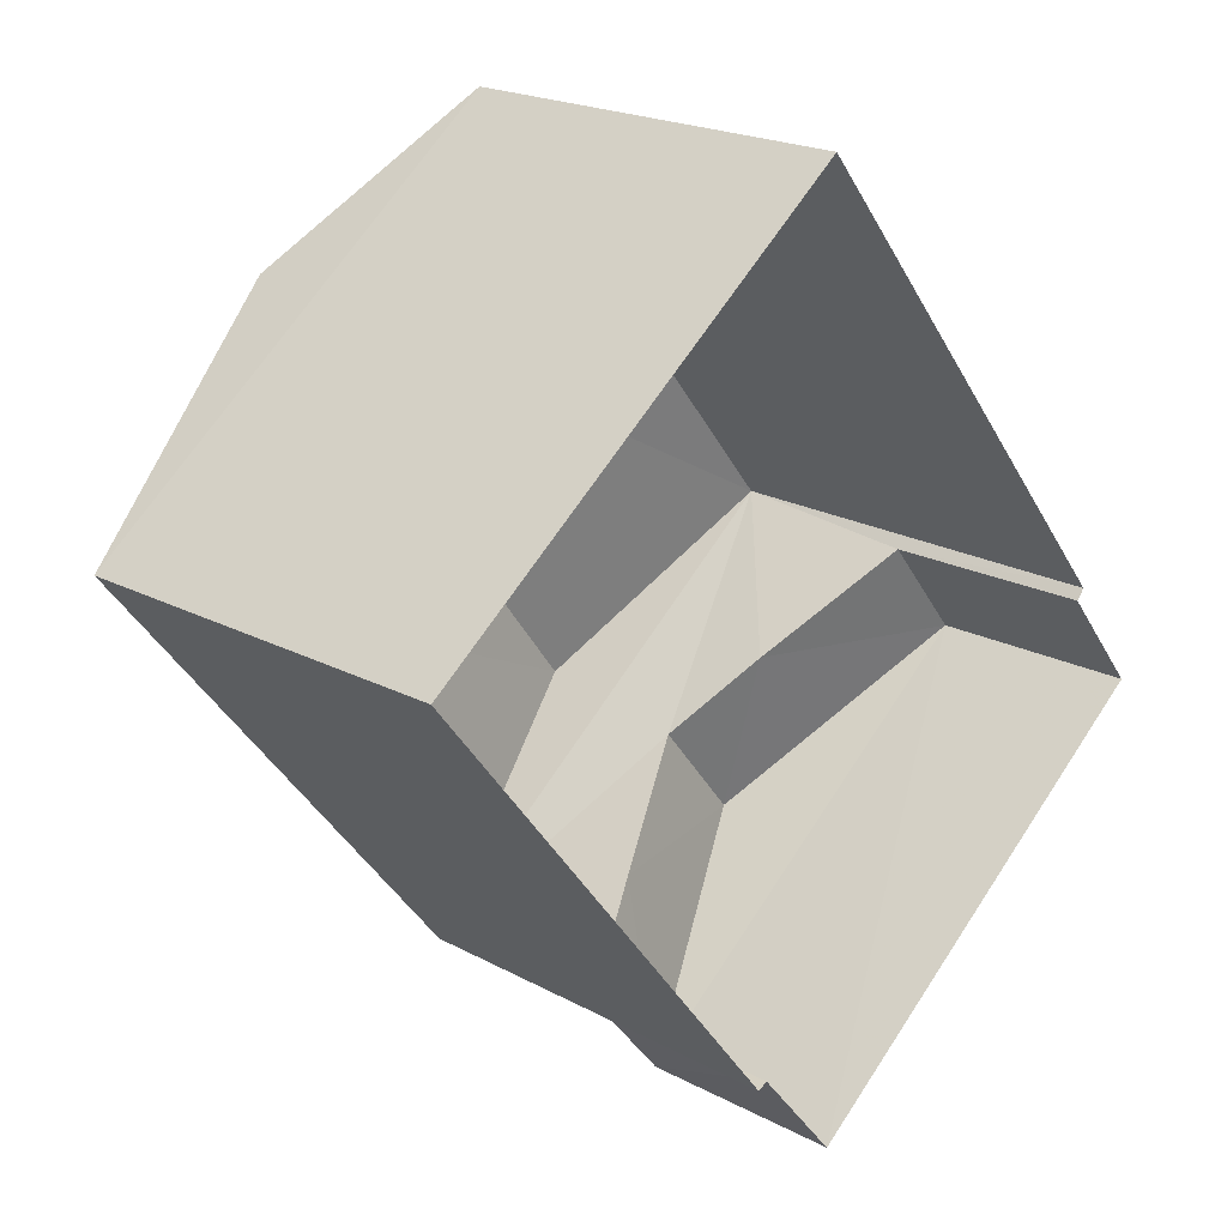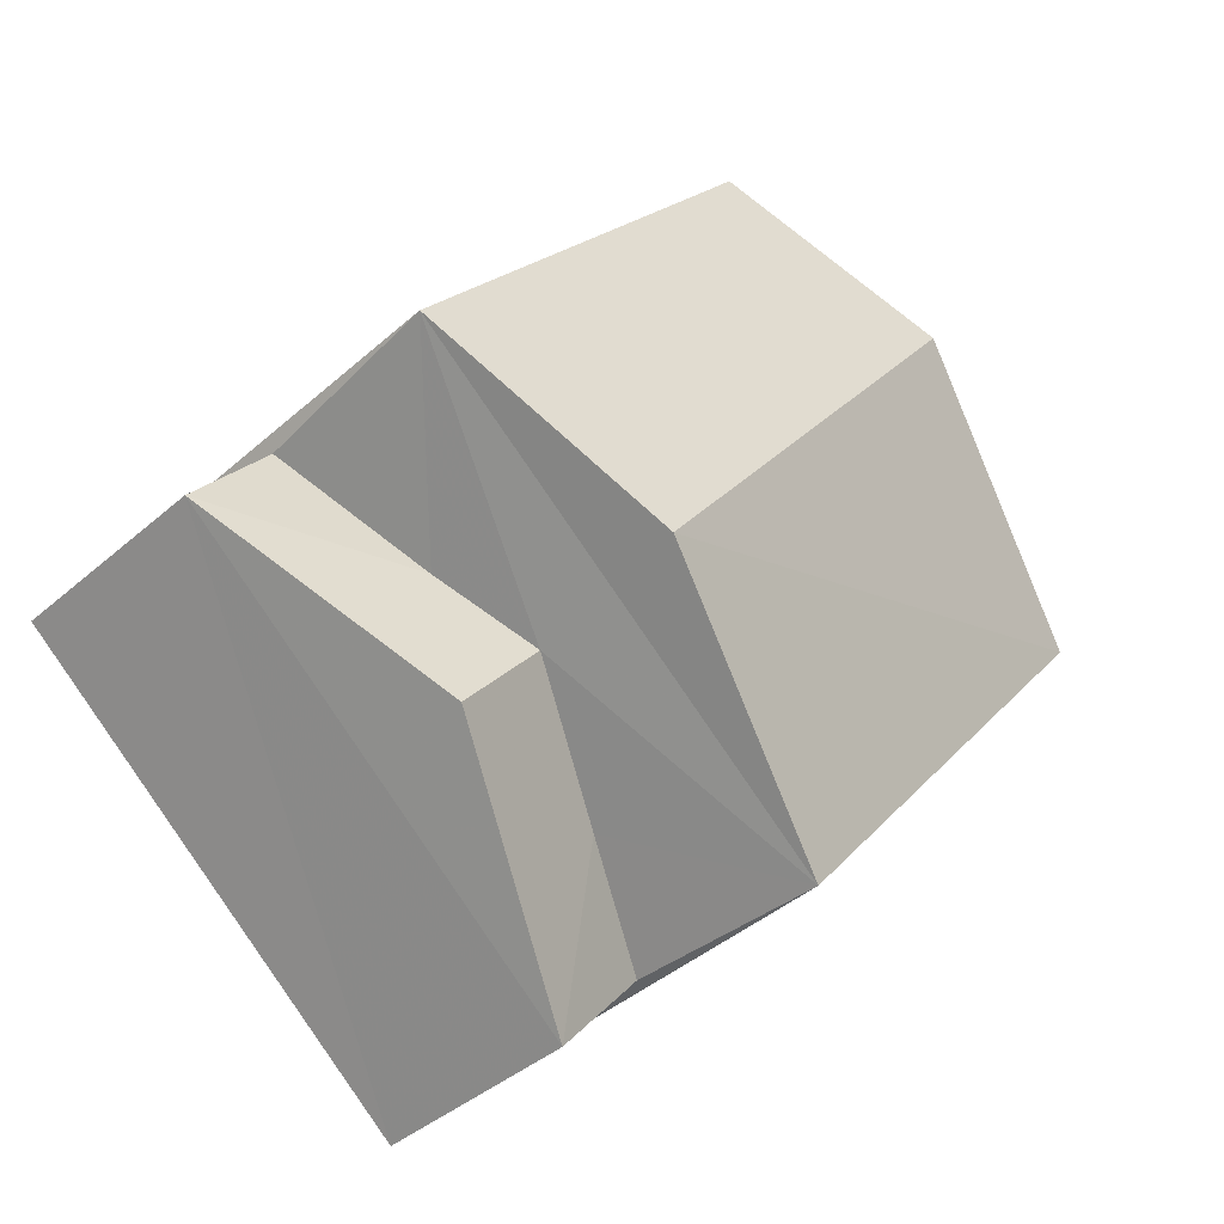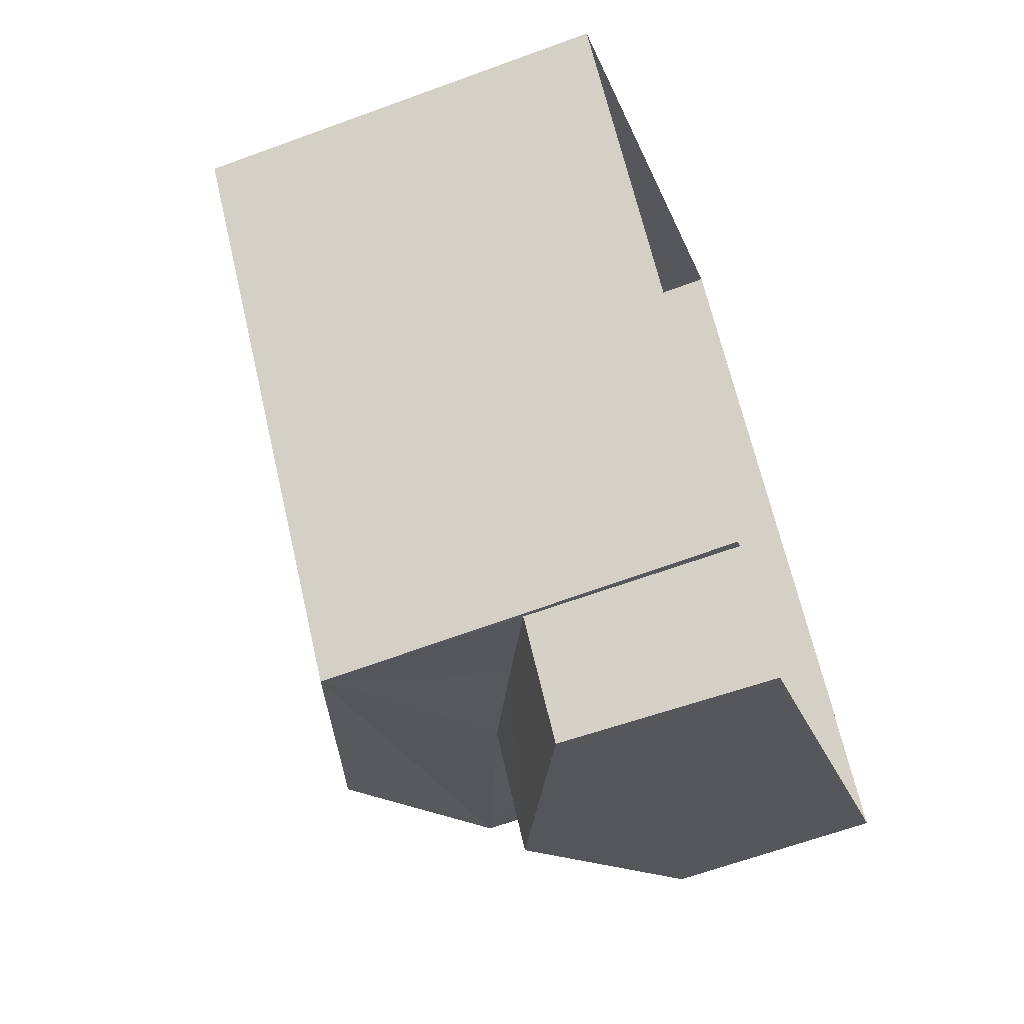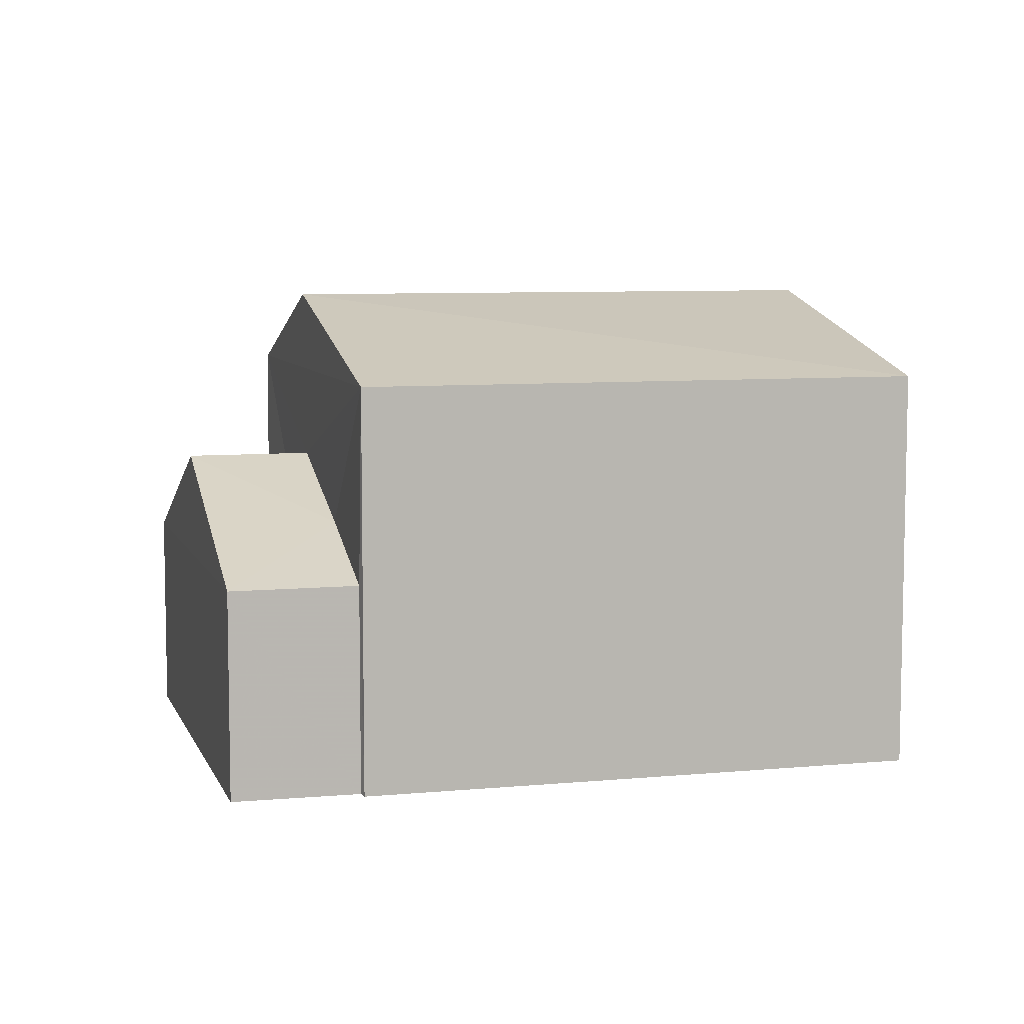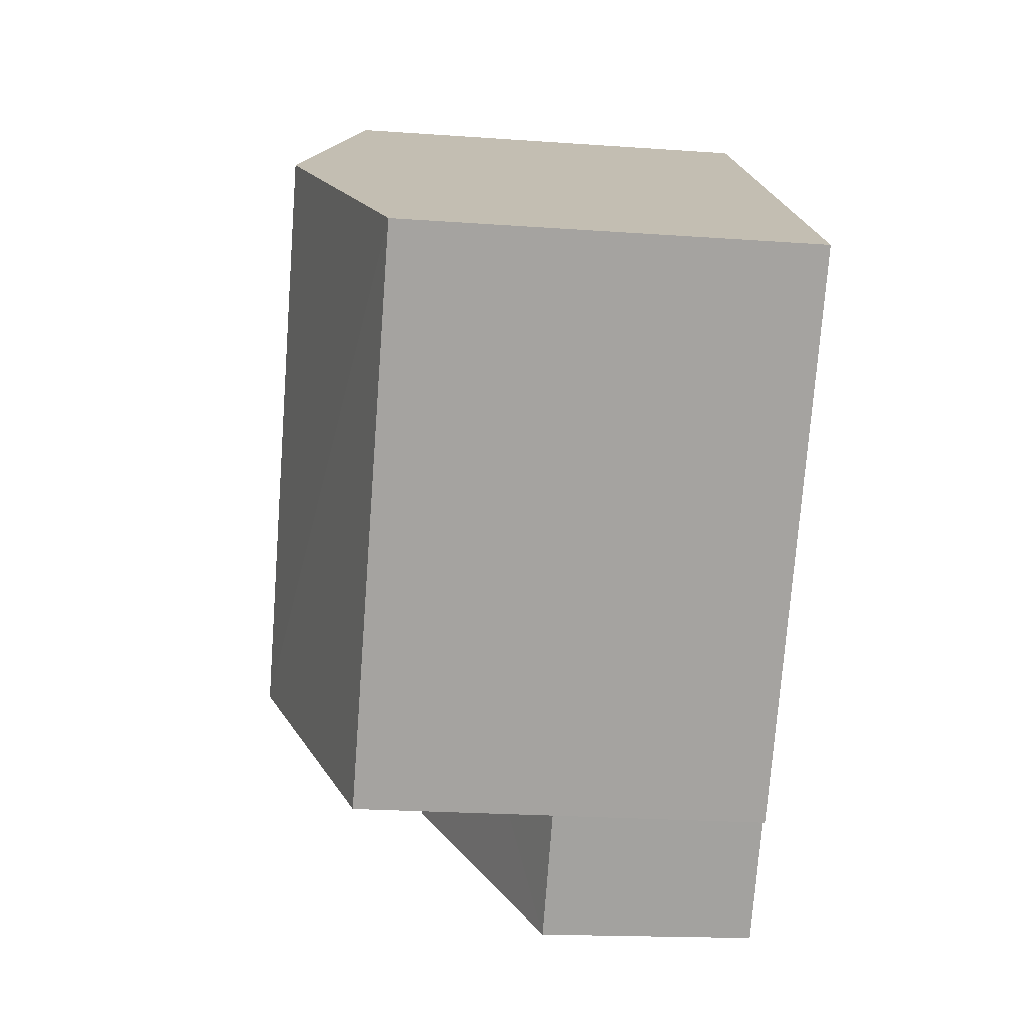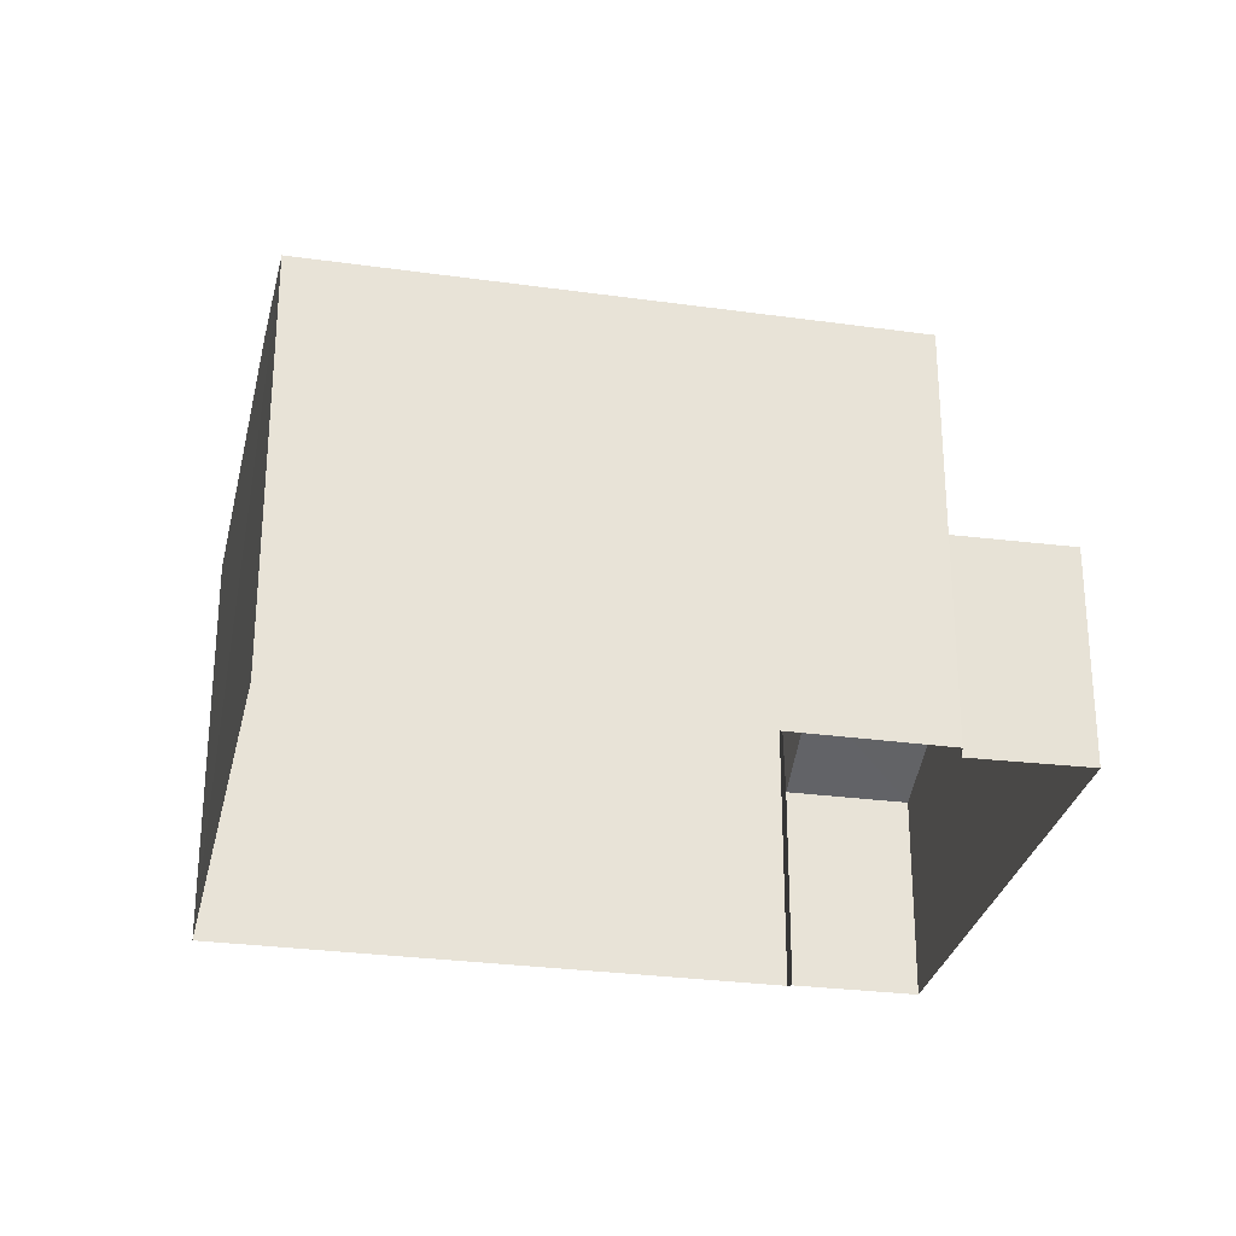
<metadata>
{"format":"obj","ext":"obj","renderer":"f3d","projection":"perspective","resolution":1024,"background":"white","views":[{"elev":20.2,"azim":134.9,"up":"+Y"},{"elev":-41.3,"azim":-43.0,"up":"+Y"},{"elev":-62.9,"azim":110.9,"up":"+Y"},{"elev":7.2,"azim":35.8,"up":"+Z"},{"elev":-21.5,"azim":83.2,"up":"+Y"},{"elev":-28.6,"azim":-140.6,"up":"+Z"}]}
</metadata>
<code>
v 1.196e+05 7.866e+05 24.17
v 1.196e+05 7.866e+05 24.17
v 1.196e+05 7.866e+05 24.17
v 1.196e+05 7.866e+05 24.17
v 1.196e+05 7.866e+05 24.17
v 1.196e+05 7.866e+05 24.17
v 1.196e+05 7.866e+05 24.17
v 1.196e+05 7.866e+05 24.17
v 1.196e+05 7.866e+05 27.93
v 1.196e+05 7.866e+05 27.06
v 1.196e+05 7.866e+05 28.5
v 1.196e+05 7.866e+05 28.5
v 1.196e+05 7.866e+05 27.06
v 1.196e+05 7.866e+05 27.71
v 1.196e+05 7.866e+05 27.05
v 1.196e+05 7.866e+05 27.05
v 1.196e+05 7.866e+05 29.75
v 1.196e+05 7.866e+05 30.85
v 1.196e+05 7.866e+05 29.75
v 1.196e+05 7.866e+05 30.85
v 1.196e+05 7.866e+05 29.76
v 1.196e+05 7.866e+05 29.76
f 1 2 3
f 4 1 5
f 2 6 3
f 7 5 8
f 5 3 8
f 5 1 3
f 9 10 11
f 12 9 11
f 13 10 9
f 14 12 11
f 14 11 15
f 16 14 15
f 17 18 19
f 20 18 17
f 18 20 21
f 21 20 22
f 11 10 15
f 5 7 10
f 13 5 10
f 3 15 8
f 3 16 15
f 10 7 8
f 15 10 8
f 3 6 16
f 6 19 16
f 5 13 4
f 12 19 21
f 13 9 21
f 4 13 21
f 14 19 12
f 9 12 21
f 16 19 14
f 20 17 22
f 18 21 19
f 21 22 1
f 4 21 1
f 22 2 1
f 22 17 2
f 2 19 6
f 2 17 19

</code>
